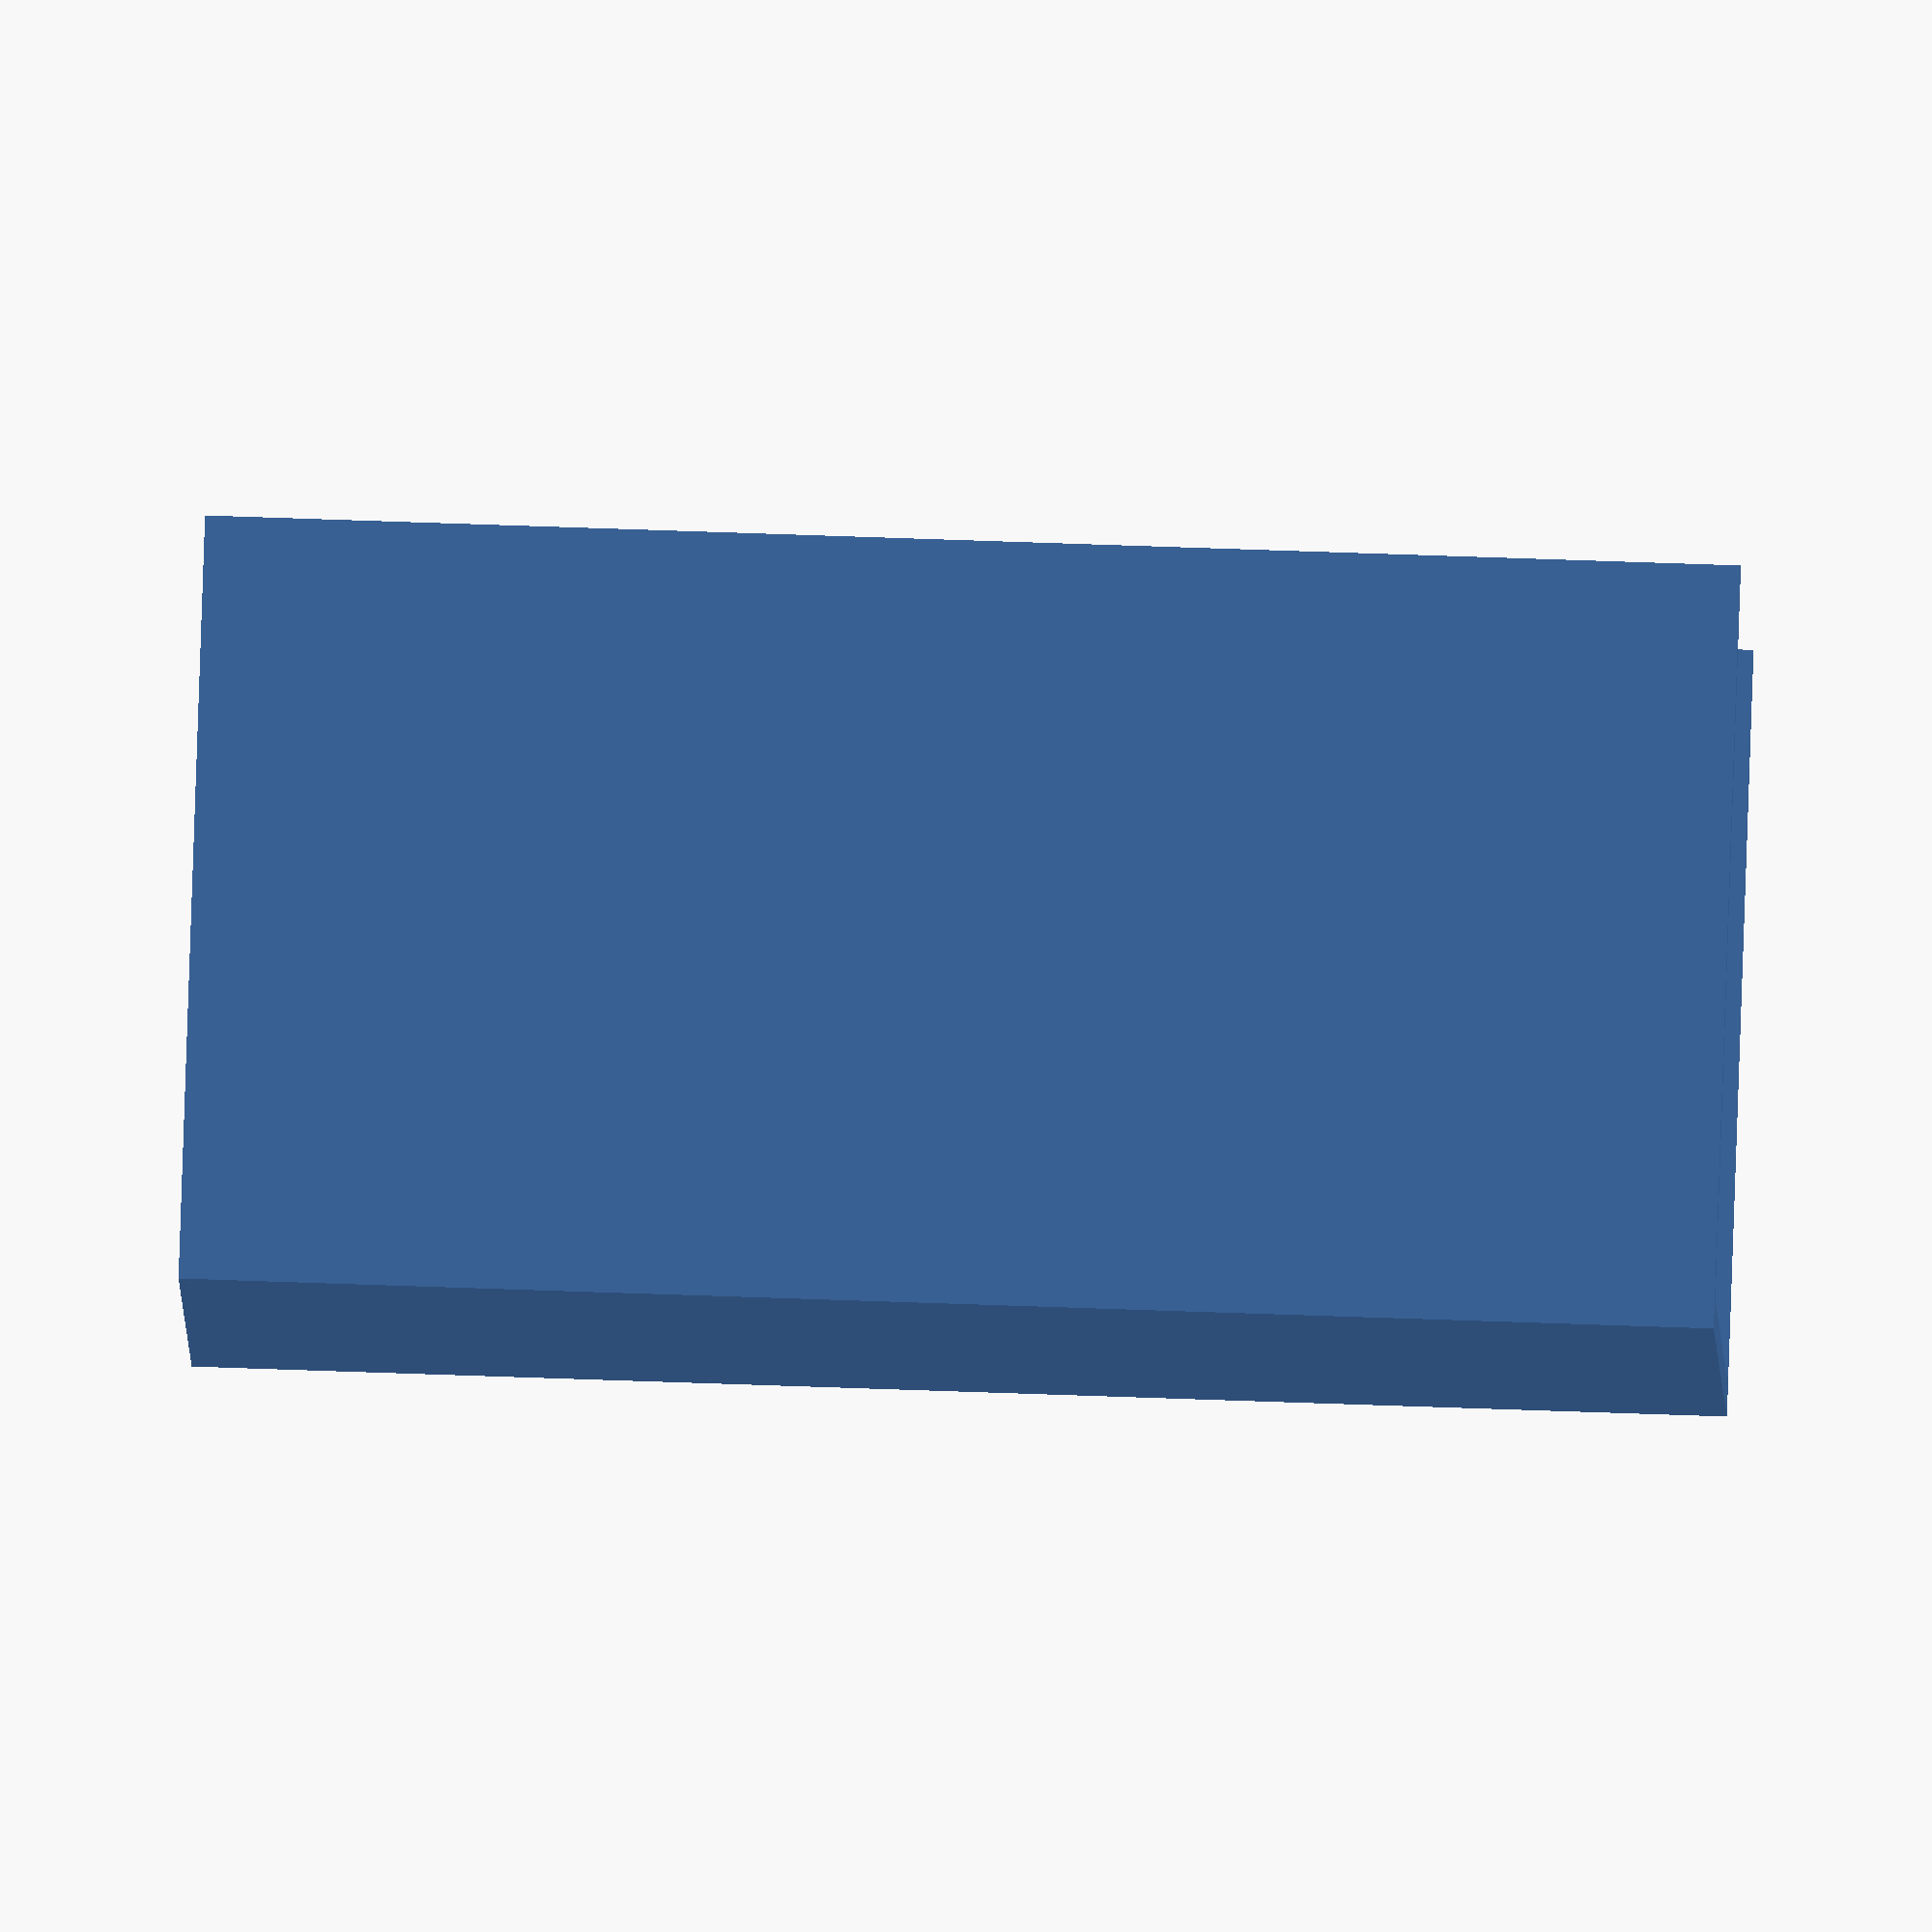
<openscad>
rotate([0,-90,0]) cube([2.4,1.2,0.05]);
translate ([1.2,0,0]) rotate([0,-90,0]) cube([2.4,1.2,0.05]);
translate ([0,0,0.2])cube([1.2,1.2,0.05]);
translate ([0,0,2.0]) cube([1.2,1.2,0.05]);
translate ([1.2,0,2.4]) rotate([0,90,90]) cube([2.4,1.2,0.05]);


//psu
translate ([0,0.05,0]) color ("red") cube ([0.28,0.115,0.12]);
</openscad>
<views>
elev=301.9 azim=64.4 roll=272.2 proj=o view=solid
</views>
